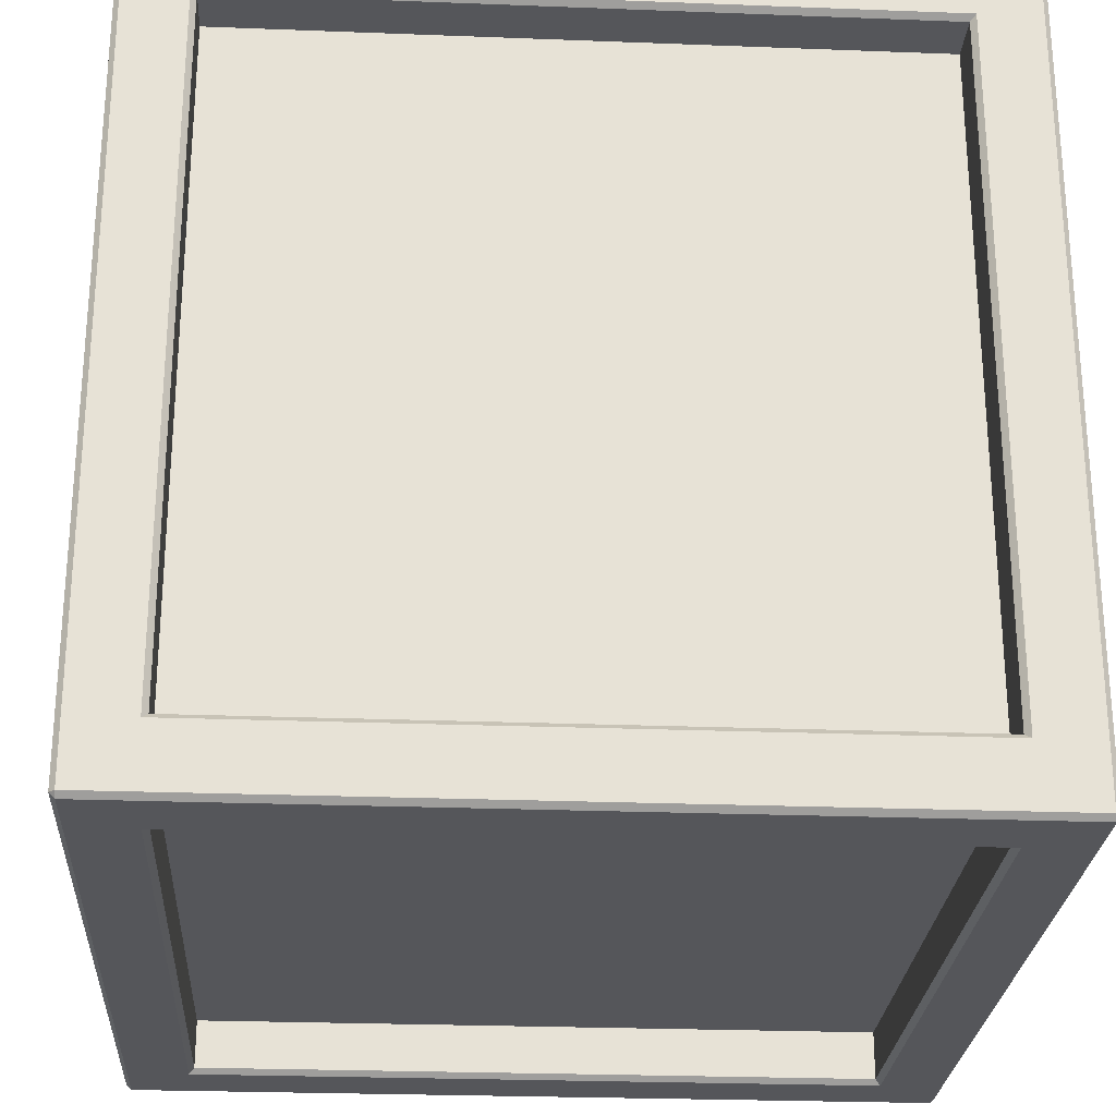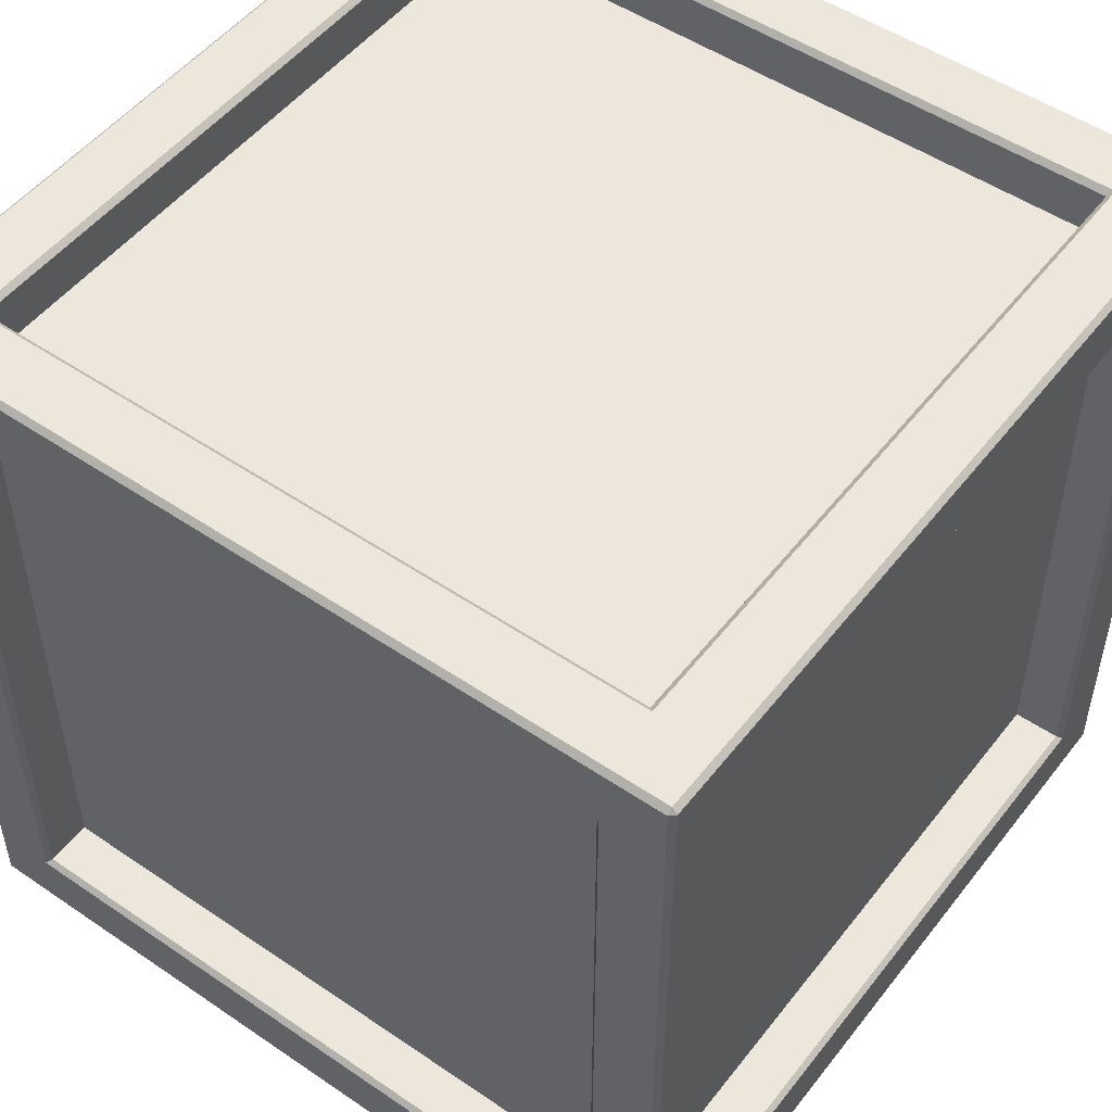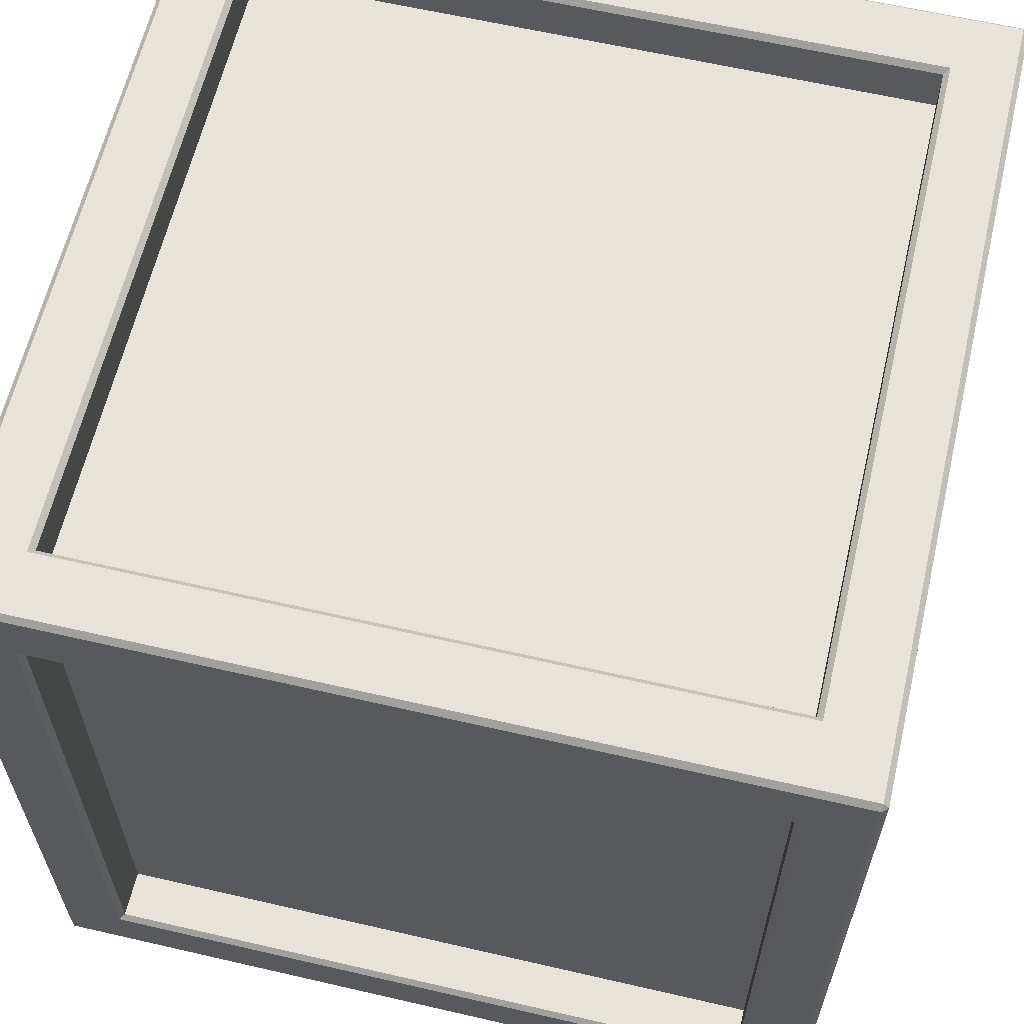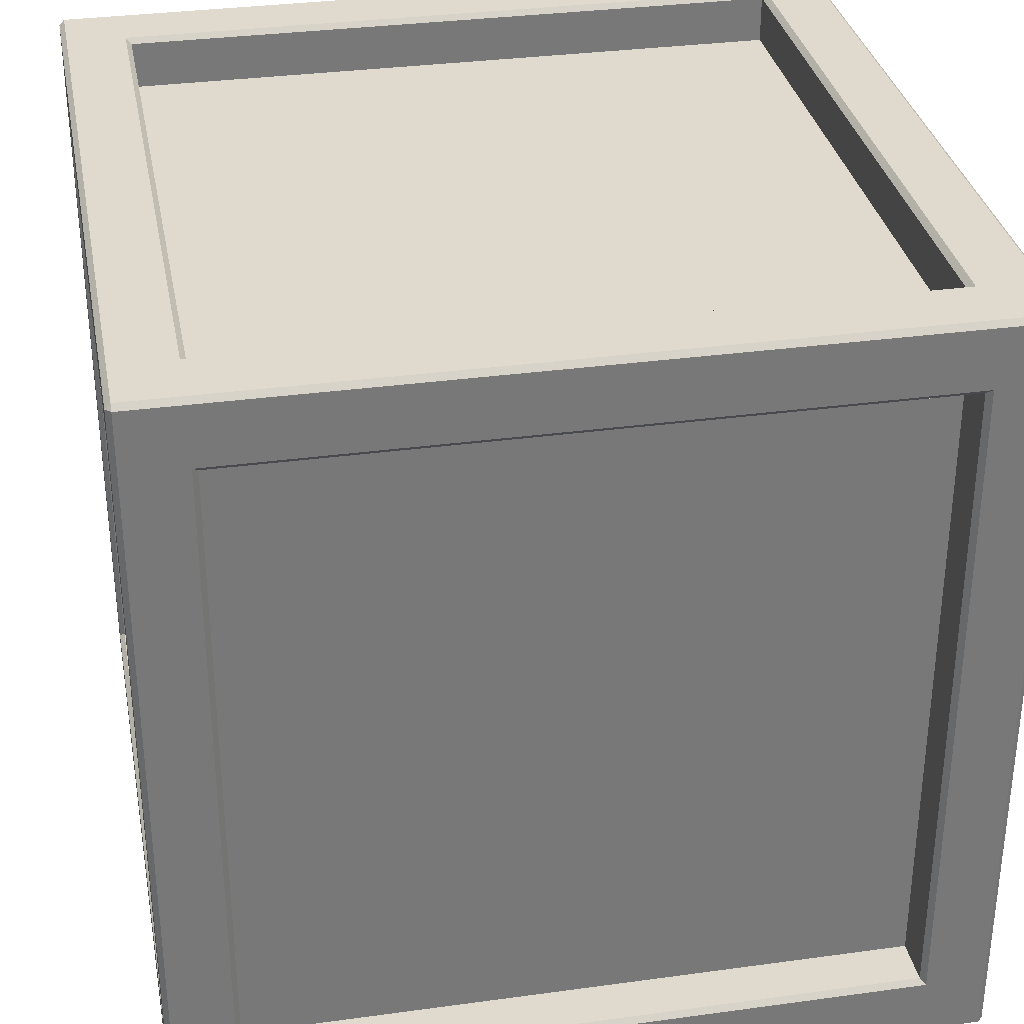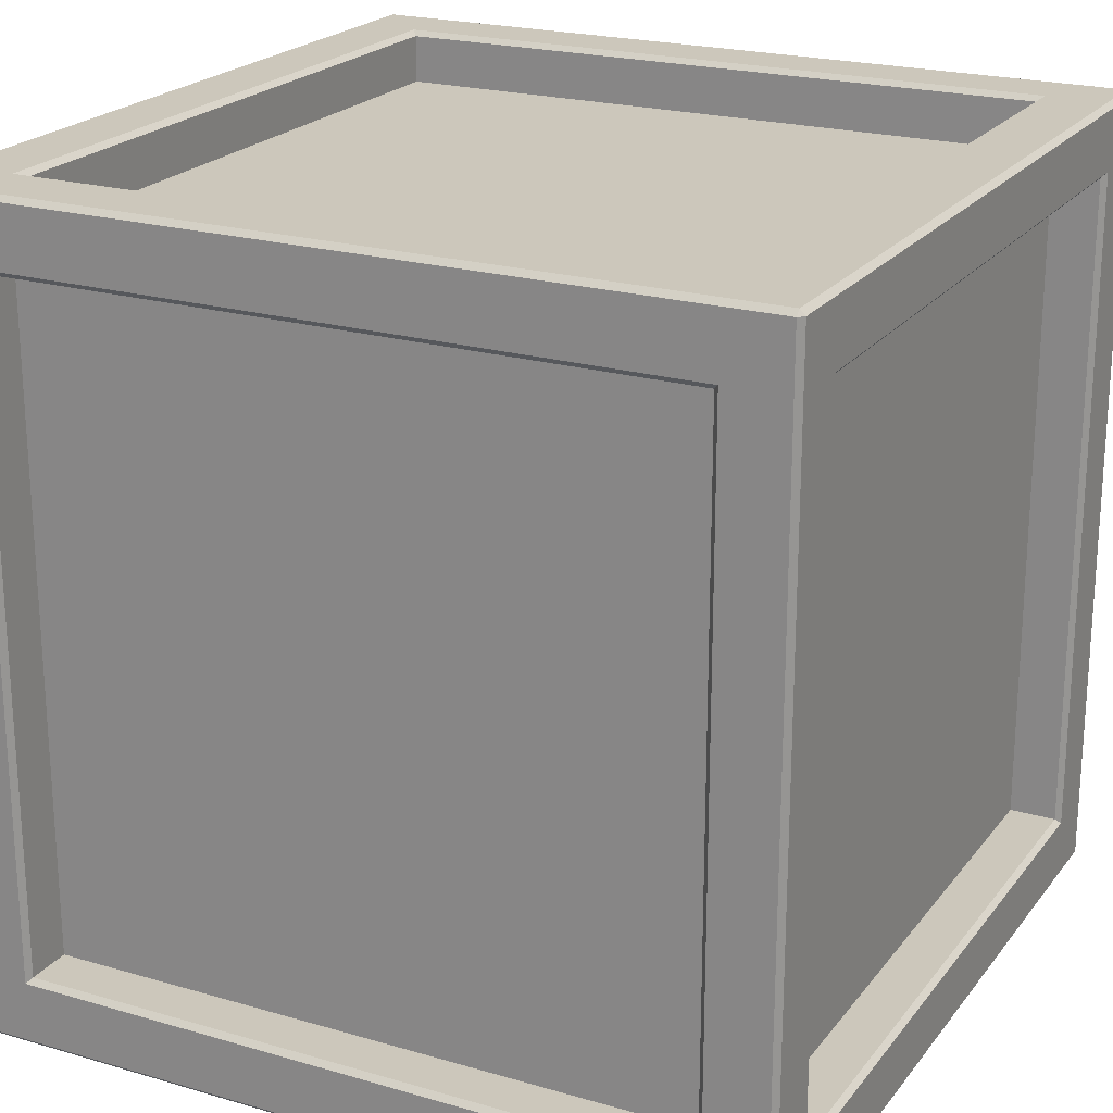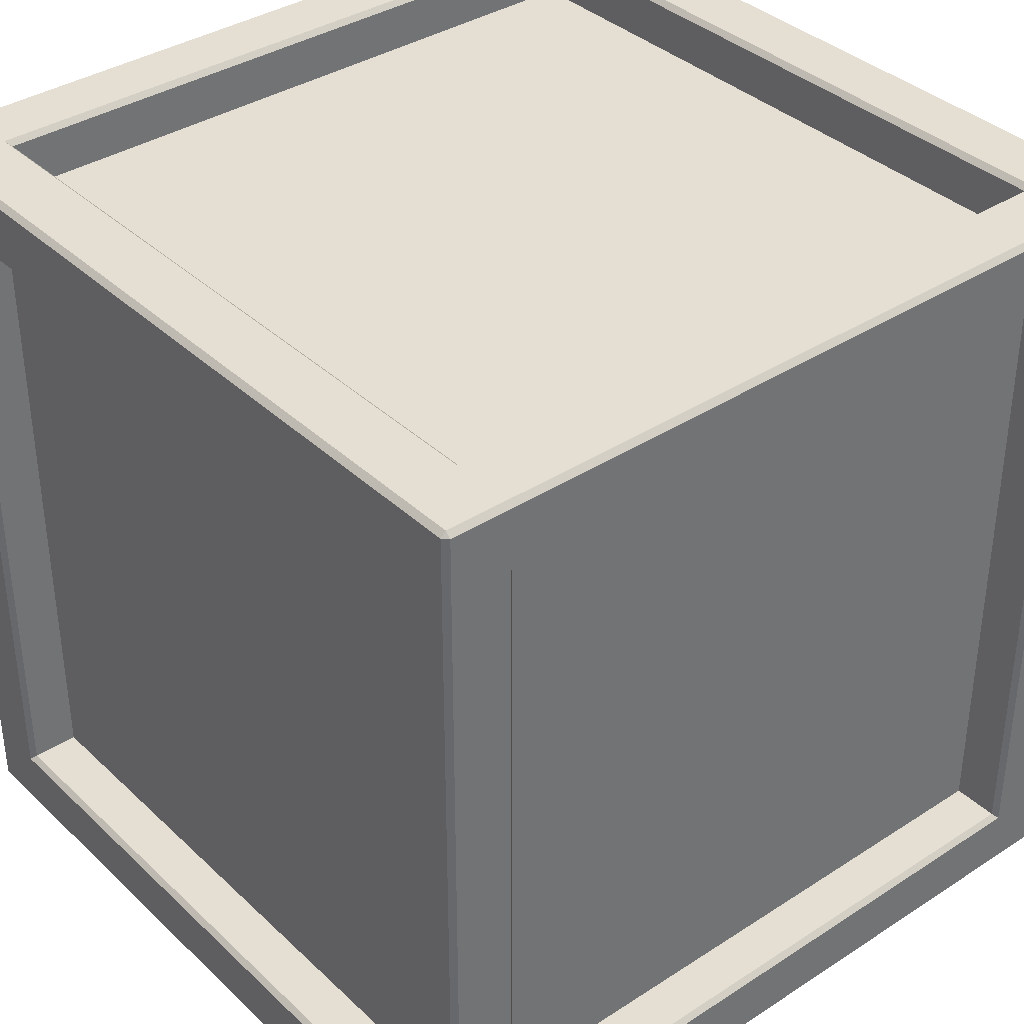
<metadata>
{"format":"obj","ext":"obj","renderer":"f3d","projection":"perspective","resolution":1024,"background":"white","views":[{"elev":-25.9,"azim":-93.5,"up":"+Y"},{"elev":50.9,"azim":126.6,"up":"+Z"},{"elev":62.0,"azim":13.2,"up":"+Y"},{"elev":32.9,"azim":79.3,"up":"+Z"},{"elev":21.7,"azim":-152.9,"up":"+Y"},{"elev":36.9,"azim":-129.9,"up":"+Y"}]}
</metadata>
<code>
v  -0.413 0.435 0.413
v  0.413 0.435 0.413
v  -0.413 0.435 -0.413
v  0.413 0.435 -0.413
v  -0.413 -0.413 0.435
v  0.413 -0.413 0.435
v  -0.413 0.413 0.435
v  0.413 0.413 0.435
v  0.413 -0.413 -0.435
v  -0.413 -0.413 -0.435
v  0.413 0.413 -0.435
v  -0.413 0.413 -0.435
v  0.435 0.413 0.413
v  0.435 -0.413 0.413
v  0.435 0.413 -0.413
v  0.435 -0.413 -0.413
v  -0.435 0.413 -0.413
v  -0.435 -0.413 -0.413
v  -0.435 0.413 0.413
v  -0.435 -0.413 0.413
v  -0.413 -0.435 -0.413
v  0.413 -0.435 -0.413
v  -0.413 -0.435 0.413
v  0.413 -0.435 0.413
v  -0.4935 0.4935 0.5
v  -0.5 0.4935 0.4935
v  -0.4935 -0.4935 0.5
v  -0.5 -0.4935 0.4935
v  -0.4935 0.5 0.4935
v  0.4935 0.5 0.4935
v  0.4935 0.4935 0.5
v  -0.5 0.4935 -0.4935
v  -0.4935 0.5 -0.4935
v  0.5 0.4935 0.4935
v  0.4935 0.5 -0.4935
v  0.5 0.4935 -0.4935
v  0.5 -0.4935 0.4935
v  0.4935 -0.4935 0.5
v  -0.4935 0.4935 -0.5
v  0.4935 0.4935 -0.5
v  -0.5 -0.4935 -0.4935
v  -0.4935 -0.4935 -0.5
v  0.4935 -0.4935 -0.5
v  0.5 -0.4935 -0.4935
v  -0.4195 0.5 0.4195
v  -0.413 0.4935 0.413
v  -0.4195 0.5 -0.4195
v  -0.413 0.4935 -0.413
v  0.413 0.4935 0.413
v  0.4195 0.5 0.4195
v  0.413 0.4935 -0.413
v  0.4195 0.5 -0.4195
v  -0.4935 -0.5 0.4935
v  0.4935 -0.5 0.4935
v  -0.4935 -0.5 -0.4935
v  0.4935 -0.5 -0.4935
v  -0.4195 -0.4195 0.5
v  -0.413 -0.413 0.4935
v  -0.4195 0.4195 0.5
v  -0.413 0.413 0.4935
v  0.413 -0.413 0.4935
v  0.4195 -0.4195 0.5
v  0.413 0.413 0.4935
v  0.4195 0.4195 0.5
v  0.4195 -0.4195 -0.5
v  0.413 -0.413 -0.4935
v  0.4195 0.4195 -0.5
v  0.413 0.413 -0.4935
v  -0.413 -0.413 -0.4935
v  -0.4195 -0.4195 -0.5
v  -0.413 0.413 -0.4935
v  -0.4195 0.4195 -0.5
v  0.5 0.4195 0.4195
v  0.4935 0.413 0.413
v  0.5 0.4195 -0.4195
v  0.4935 0.413 -0.413
v  0.4935 -0.413 0.413
v  0.5 -0.4195 0.4195
v  0.4935 -0.413 -0.413
v  0.5 -0.4195 -0.4195
v  -0.5 0.4195 -0.4195
v  -0.4935 0.413 -0.413
v  -0.5 0.4195 0.4195
v  -0.4935 0.413 0.413
v  -0.4935 -0.413 -0.413
v  -0.5 -0.4195 -0.4195
v  -0.4935 -0.413 0.413
v  -0.5 -0.4195 0.4195
v  -0.4195 -0.5 -0.4195
v  -0.413 -0.4935 -0.413
v  -0.4195 -0.5 0.4195
v  -0.413 -0.4935 0.413
v  0.413 -0.4935 -0.413
v  0.4195 -0.5 -0.4195
v  0.413 -0.4935 0.413
v  0.4195 -0.5 0.4195
o WoodenCrate
g WoodenCrate
f 1 2 3
f 3 2 4
f 5 6 7
f 7 6 8
f 9 10 11
f 11 10 12
f 13 14 15
f 15 14 16
f 17 18 19
f 19 18 20
f 21 22 23
f 23 22 24
f 25 26 27
f 27 26 28
f 29 25 30
f 30 25 31
f 26 29 32
f 32 29 33
f 30 34 35
f 35 34 36
f 34 31 37
f 37 31 38
f 39 33 40
f 40 33 35
f 32 39 41
f 41 39 42
f 40 36 43
f 43 36 44
f 45 46 47
f 47 46 48
f 46 45 49
f 49 45 50
f 49 50 51
f 51 50 52
f 51 52 48
f 48 52 47
f 27 53 38
f 38 53 54
f 53 28 55
f 55 28 41
f 37 54 44
f 44 54 56
f 57 58 59
f 59 58 60
f 58 57 61
f 61 57 62
f 61 62 63
f 63 62 64
f 63 64 60
f 60 64 59
f 43 56 42
f 42 56 55
f 65 66 67
f 67 66 68
f 66 65 69
f 69 65 70
f 69 70 71
f 71 70 72
f 71 72 68
f 68 72 67
f 73 74 75
f 75 74 76
f 74 73 77
f 77 73 78
f 77 78 79
f 79 78 80
f 79 80 76
f 76 80 75
f 81 82 83
f 83 82 84
f 82 81 85
f 85 81 86
f 85 86 87
f 87 86 88
f 87 88 84
f 84 88 83
f 89 90 91
f 91 90 92
f 90 89 93
f 93 89 94
f 93 94 95
f 95 94 96
f 95 96 92
f 92 96 91
f 29 30 45
f 45 30 50
f 30 35 50
f 50 35 52
f 35 33 52
f 52 33 47
f 33 29 47
f 47 29 45
f 46 49 1
f 1 49 2
f 49 51 2
f 2 51 4
f 51 48 4
f 4 48 3
f 48 46 3
f 3 46 1
f 27 38 57
f 57 38 62
f 38 31 62
f 62 31 64
f 31 25 64
f 64 25 59
f 25 27 59
f 59 27 57
f 58 61 5
f 5 61 6
f 61 63 6
f 6 63 8
f 63 60 8
f 8 60 7
f 60 58 7
f 7 58 5
f 43 42 65
f 65 42 70
f 42 39 70
f 70 39 72
f 39 40 72
f 72 40 67
f 40 43 67
f 67 43 65
f 66 69 9
f 9 69 10
f 69 71 10
f 10 71 12
f 71 68 12
f 12 68 11
f 68 66 11
f 11 66 9
f 34 37 73
f 73 37 78
f 37 44 78
f 78 44 80
f 44 36 80
f 80 36 75
f 36 34 75
f 75 34 73
f 74 77 13
f 13 77 14
f 77 79 14
f 14 79 16
f 79 76 16
f 16 76 15
f 76 74 15
f 15 74 13
f 32 41 81
f 81 41 86
f 41 28 86
f 86 28 88
f 28 26 88
f 88 26 83
f 26 32 83
f 83 32 81
f 82 85 17
f 17 85 18
f 85 87 18
f 18 87 20
f 87 84 20
f 20 84 19
f 84 82 19
f 19 82 17
f 55 56 89
f 89 56 94
f 56 54 94
f 94 54 96
f 54 53 96
f 96 53 91
f 53 55 91
f 91 55 89
f 90 93 21
f 21 93 22
f 93 95 22
f 22 95 24
f 95 92 24
f 24 92 23
f 92 90 23
f 23 90 21
f 25 29 26
f 30 31 34
f 33 39 32
f 40 35 36
f 27 28 53
f 37 38 54
f 43 44 56
f 41 42 55

</code>
